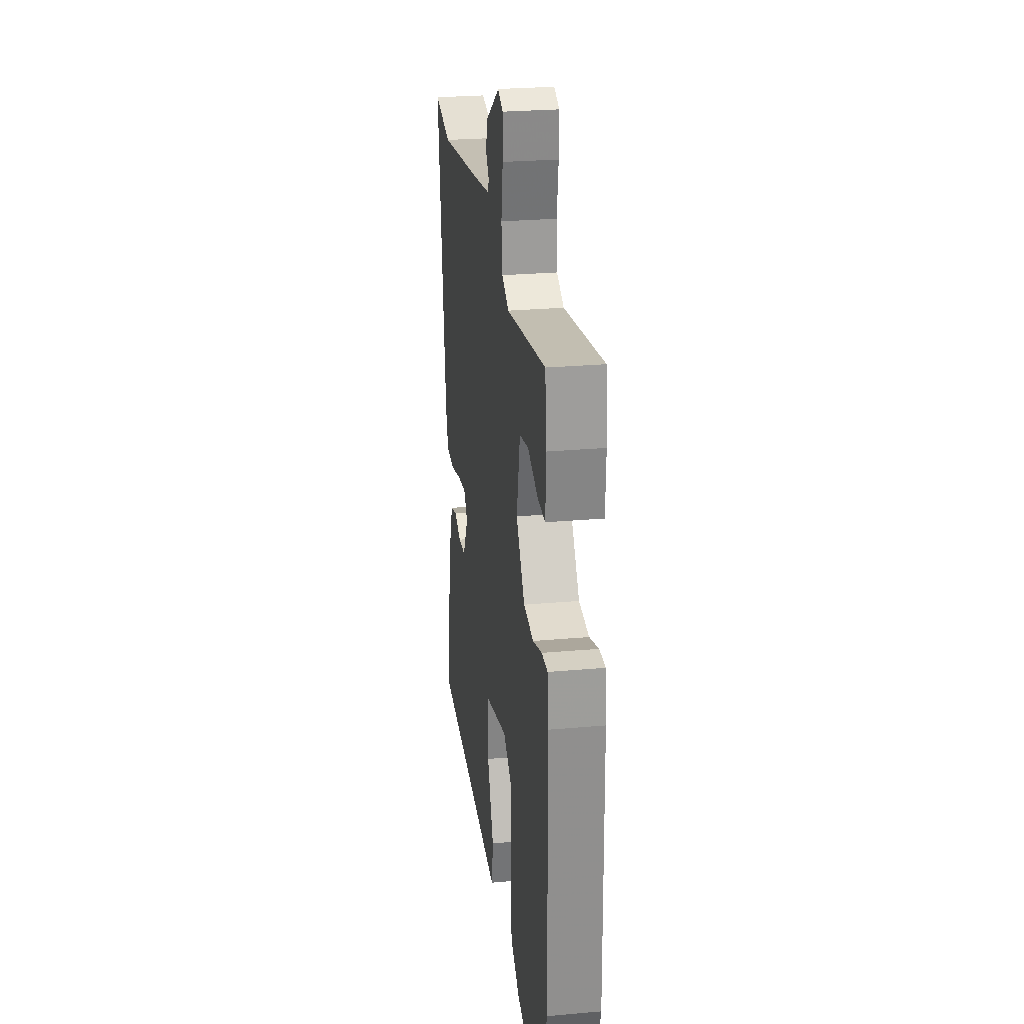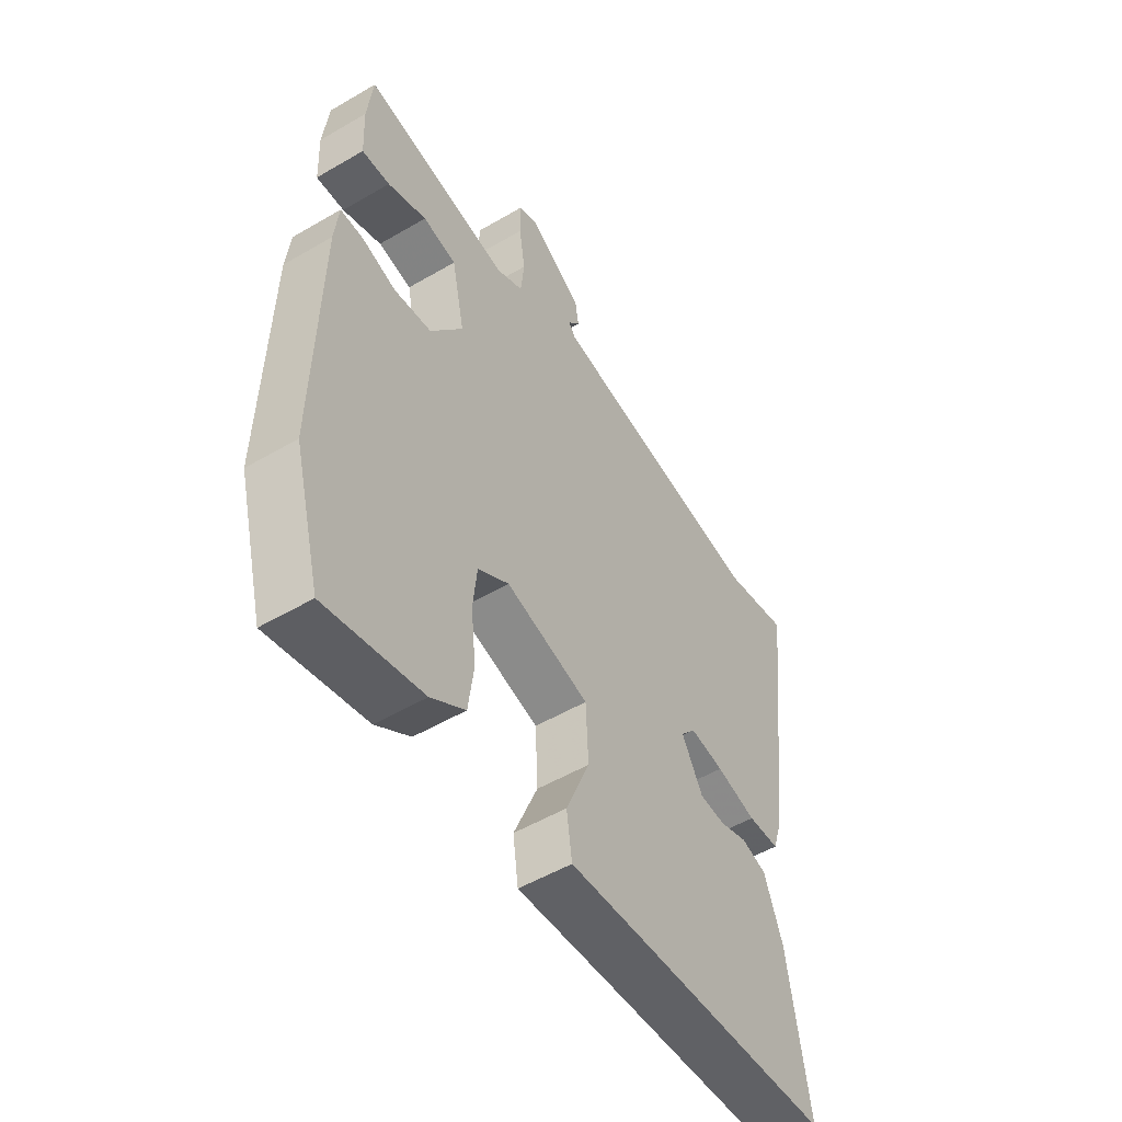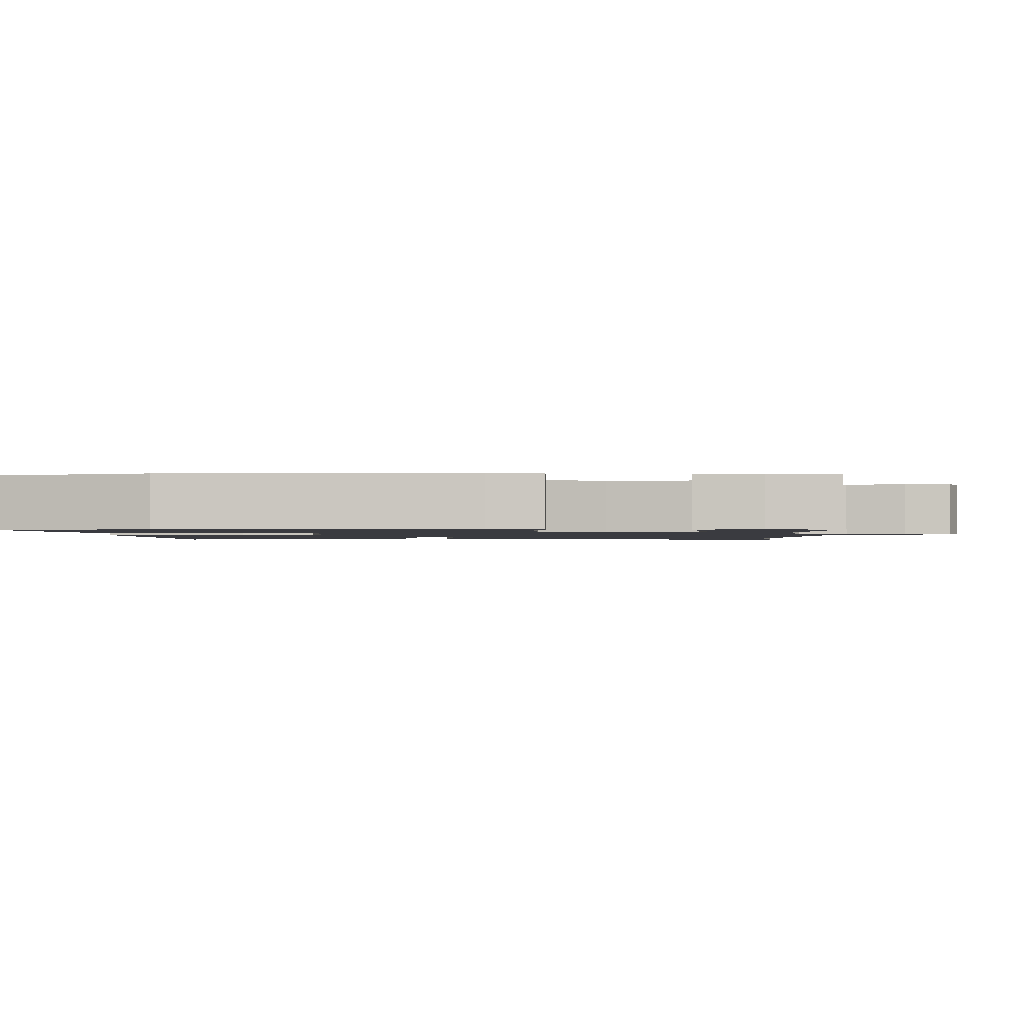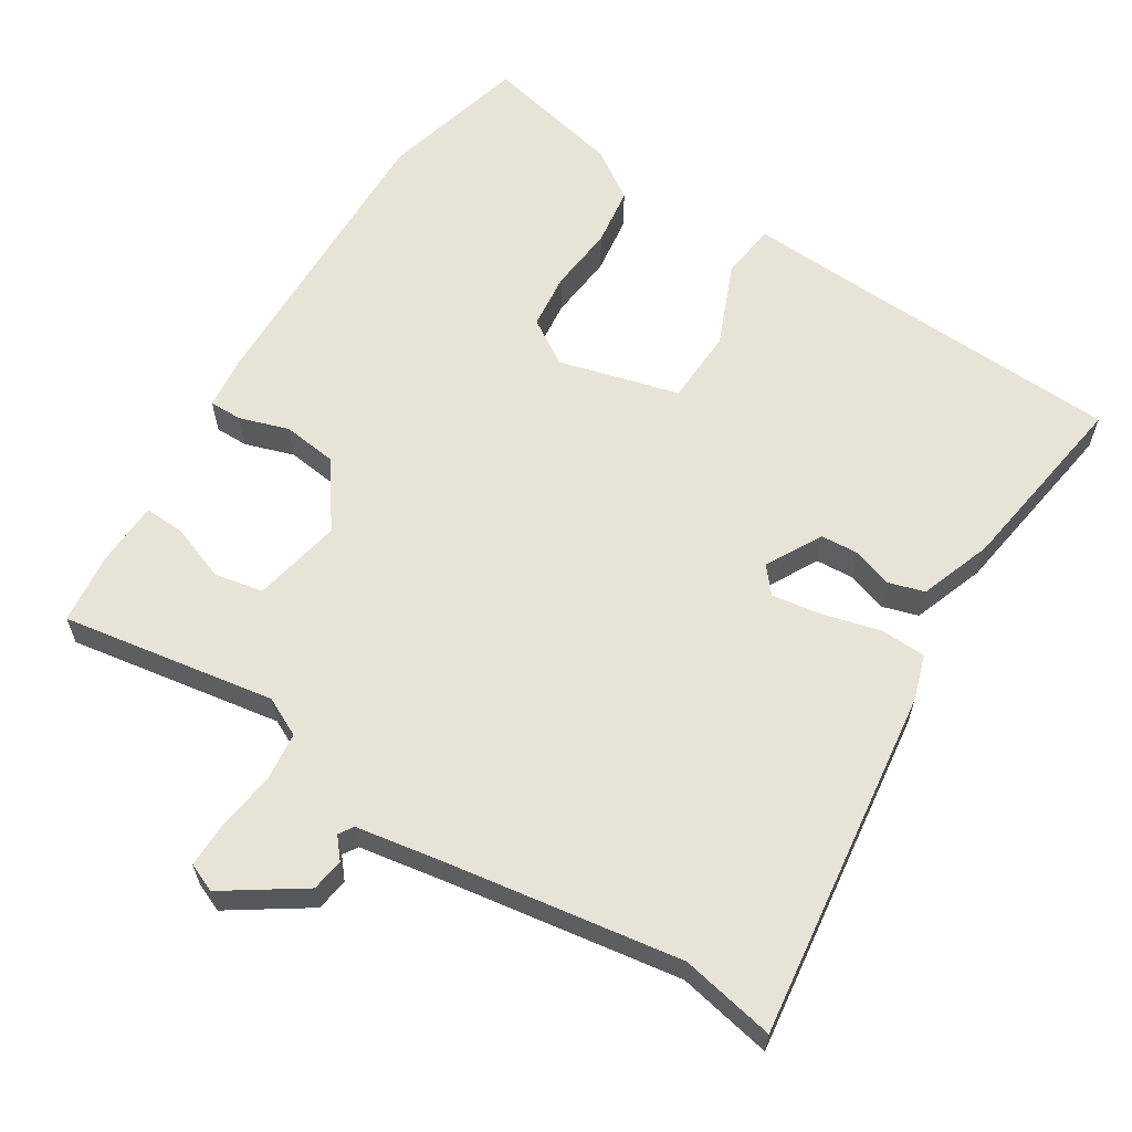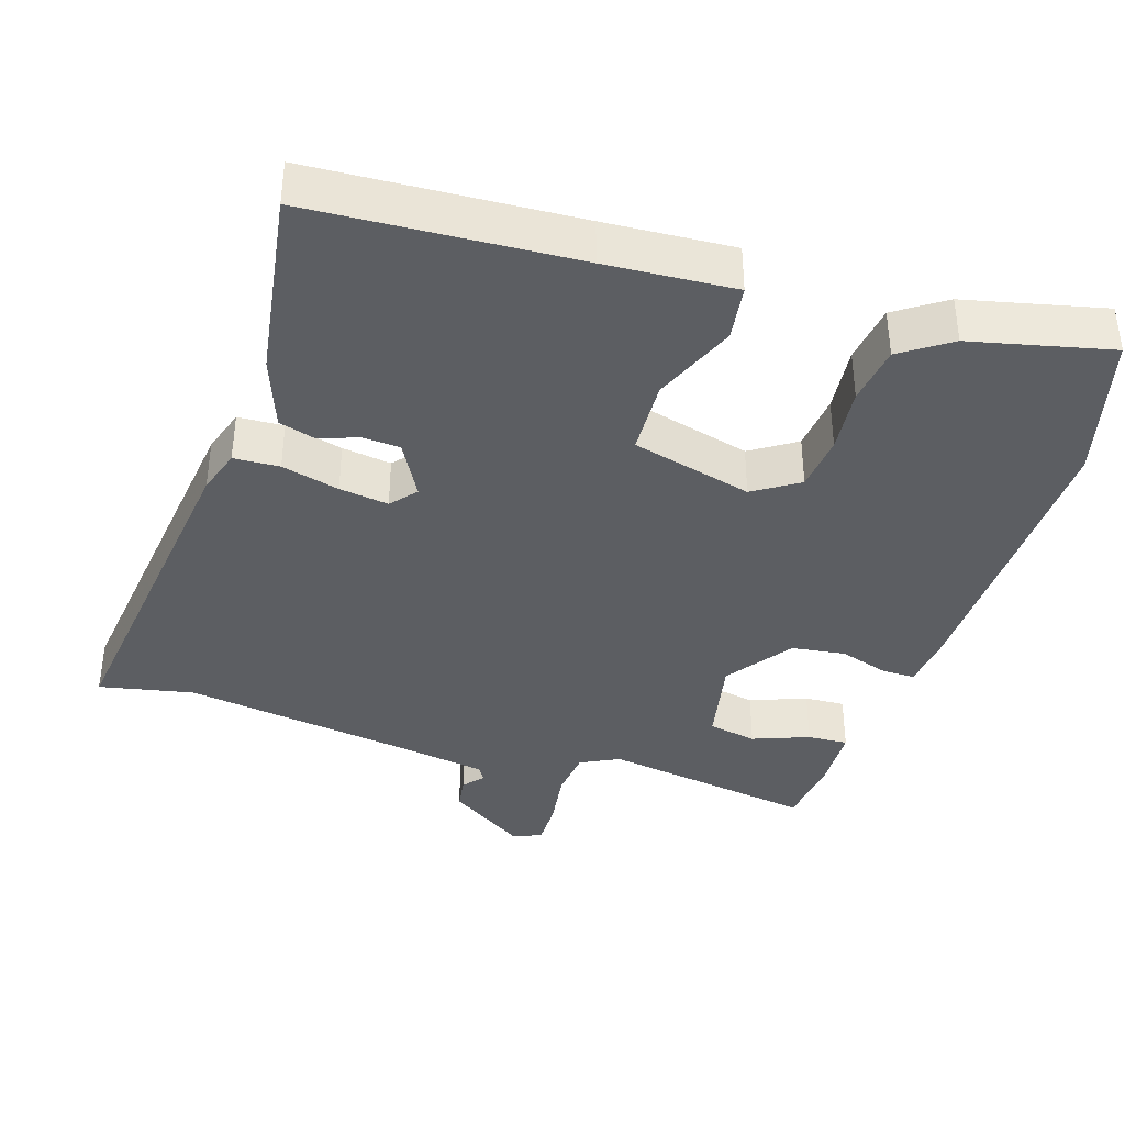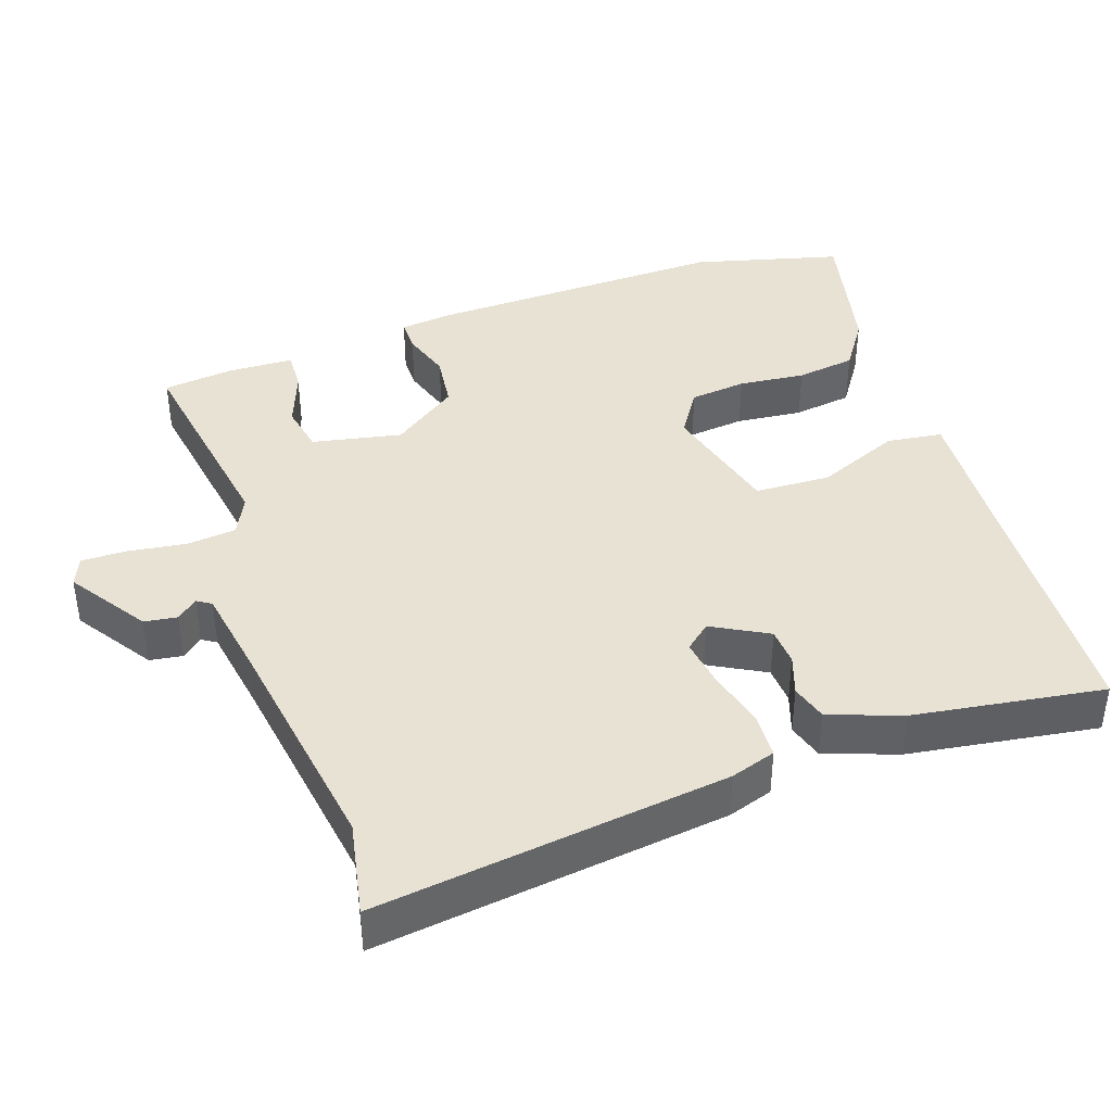
<metadata>
{"format":"obj","ext":"obj","renderer":"f3d","projection":"perspective","resolution":1024,"background":"white","views":[{"elev":26.2,"azim":-98.1,"up":"+Z"},{"elev":-52.6,"azim":-57.8,"up":"+Z"},{"elev":-1.4,"azim":-88.4,"up":"+Y"},{"elev":61.7,"azim":31.8,"up":"+Y"},{"elev":-38.2,"azim":162.3,"up":"+Y"},{"elev":40.8,"azim":70.8,"up":"+Y"}]}
</metadata>
<code>
v -0.489 0.07 0.514
v -0.19 0.07 0.467
v -0.136 0.07 0.494
v -0.129 0.07 0.563
v -0.141 0.07 0.644
v -0.142 0.07 0.708
v -0.102 0.07 0.725
v 0.007 0.07 0.653
v 0.014 0.07 0.607
v -0.01 0.07 0.578
v 0.003 0.07 0.558
v 0.126 0.07 0.538
v 0.452 0.07 0.49
v 0.584 0.07 0.517
v 0.524 0.07 0.025
v 0.504 0.07 -0.038
v 0.44 0.07 -0.041
v 0.359 0.07 -0.02
v 0.29 0.07 -0.01
v 0.26 0.07 -0.046
v 0.303 0.07 -0.124
v 0.356 0.07 -0.127
v 0.411 0.07 -0.108
v 0.462 0.07 -0.123
v 0.499 0.07 -0.224
v 0.54 0.07 -0.489
v 0.17 0.07 -0.509
v -0.01 0.07 -0.52
v -0.021 0.07 -0.442
v 0.027 0.07 -0.325
v 0.022 0.07 -0.219
v -0.147 0.07 -0.175
v -0.21 0.07 -0.216
v -0.218 0.07 -0.295
v -0.208 0.07 -0.388
v -0.219 0.07 -0.471
v -0.288 0.07 -0.518
v -0.483 0.07 -0.563
v -0.538 0.07 -0.357
v -0.53 0.07 0.063
v -0.522 0.07 0.138
v -0.476 0.07 0.138
v -0.407 0.07 0.116
v -0.331 0.07 0.126
v -0.266 0.07 0.218
v -0.292 0.07 0.343
v -0.36 0.07 0.356
v -0.439 0.07 0.326
v -0.496 0.07 0.323
v -0.5 0.07 0.415
v -0.489 0 0.514
v -0.19 0 0.467
v -0.136 0 0.494
v -0.129 0 0.563
v -0.141 0 0.644
v -0.142 0 0.708
v -0.102 0 0.725
v 0.007 0 0.653
v 0.014 0 0.607
v -0.01 0 0.578
v 0.003 0 0.558
v 0.126 0 0.538
v 0.452 0 0.49
v 0.584 0 0.517
v 0.524 0 0.025
v 0.504 0 -0.038
v 0.44 0 -0.041
v 0.359 0 -0.02
v 0.29 0 -0.01
v 0.26 0 -0.046
v 0.303 0 -0.124
v 0.356 0 -0.127
v 0.411 0 -0.108
v 0.462 0 -0.123
v 0.499 0 -0.224
v 0.54 0 -0.489
v 0.17 0 -0.509
v -0.01 0 -0.52
v -0.021 0 -0.442
v 0.027 0 -0.325
v 0.022 0 -0.219
v -0.147 0 -0.175
v -0.21 0 -0.216
v -0.218 0 -0.295
v -0.208 0 -0.388
v -0.219 0 -0.471
v -0.288 0 -0.518
v -0.483 0 -0.563
v -0.538 0 -0.357
v -0.53 0 0.063
v -0.522 0 0.138
v -0.476 0 0.138
v -0.407 0 0.116
v -0.331 0 0.126
v -0.266 0 0.218
v -0.292 0 0.343
v -0.36 0 0.356
v -0.439 0 0.326
v -0.496 0 0.323
v -0.5 0 0.415
f 50 1 2
f 49 50 2
f 48 49 2
f 47 48 2
f 46 47 2 3
f 45 46 3
f 41 42 43
f 40 41 43
f 39 40 43
f 38 39 43
f 37 38 43
f 36 37 43
f 35 36 43
f 34 35 43
f 33 34 43 44
f 32 33 44 45
f 27 28 29 30
f 26 27 30
f 25 26 30
f 24 25 30
f 23 24 30
f 22 23 30
f 21 22 30 31
f 32 45 3
f 31 32 3
f 21 31 3
f 20 21 3
f 16 17 18
f 15 16 18
f 14 15 18
f 13 14 18
f 12 13 18 19
f 8 9 10
f 7 8 10
f 6 7 10
f 5 6 10
f 4 5 10
f 4 10 11
f 12 19 20
f 11 12 20
f 4 11 20
f 3 4 20
f 52 51 100
f 52 100 99
f 52 99 98
f 52 98 97
f 53 52 97 96
f 53 96 95
f 93 92 91
f 93 91 90
f 93 90 89
f 93 89 88
f 93 88 87
f 93 87 86
f 93 86 85
f 93 85 84
f 94 93 84 83
f 95 94 83 82
f 80 79 78 77
f 80 77 76
f 80 76 75
f 80 75 74
f 80 74 73
f 80 73 72
f 81 80 72 71
f 53 95 82
f 53 82 81
f 53 81 71
f 53 71 70
f 68 67 66
f 68 66 65
f 68 65 64
f 68 64 63
f 69 68 63 62
f 60 59 58
f 60 58 57
f 60 57 56
f 60 56 55
f 60 55 54
f 61 60 54
f 70 69 62
f 70 62 61
f 70 61 54
f 70 54 53
f 1 51 52 2
f 2 52 53 3
f 3 53 54 4
f 4 54 55 5
f 5 55 56 6
f 6 56 57 7
f 7 57 58 8
f 8 58 59 9
f 9 59 60 10
f 10 60 61 11
f 11 61 62 12
f 12 62 63 13
f 13 63 64 14
f 14 64 65 15
f 15 65 66 16
f 16 66 67 17
f 17 67 68 18
f 18 68 69 19
f 19 69 70 20
f 20 70 71 21
f 21 71 72 22
f 22 72 73 23
f 23 73 74 24
f 24 74 75 25
f 25 75 76 26
f 26 76 77 27
f 27 77 78 28
f 28 78 79 29
f 29 79 80 30
f 30 80 81 31
f 31 81 82 32
f 32 82 83 33
f 33 83 84 34
f 34 84 85 35
f 35 85 86 36
f 36 86 87 37
f 37 87 88 38
f 38 88 89 39
f 39 89 90 40
f 40 90 91 41
f 41 91 92 42
f 42 92 93 43
f 43 93 94 44
f 44 94 95 45
f 45 95 96 46
f 46 96 97 47
f 47 97 98 48
f 48 98 99 49
f 49 99 100 50
f 50 100 51 1

</code>
